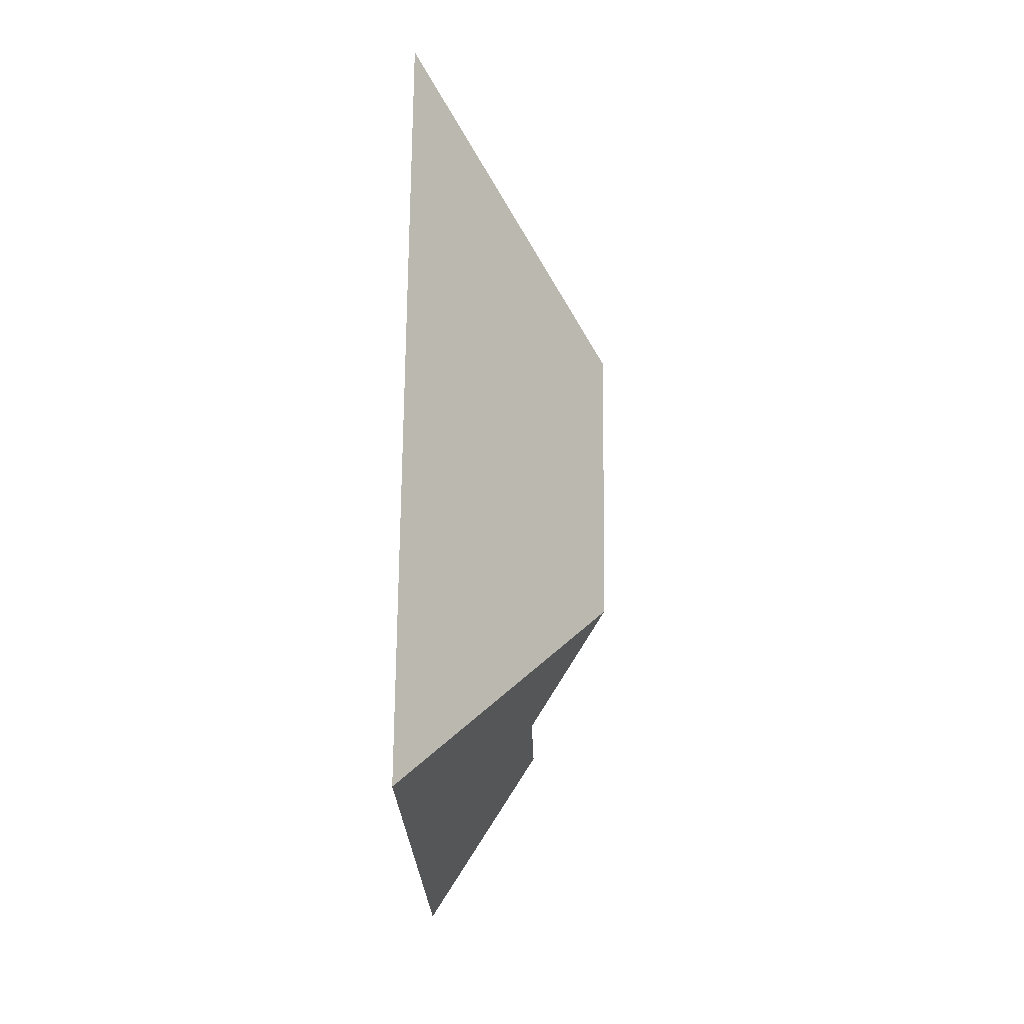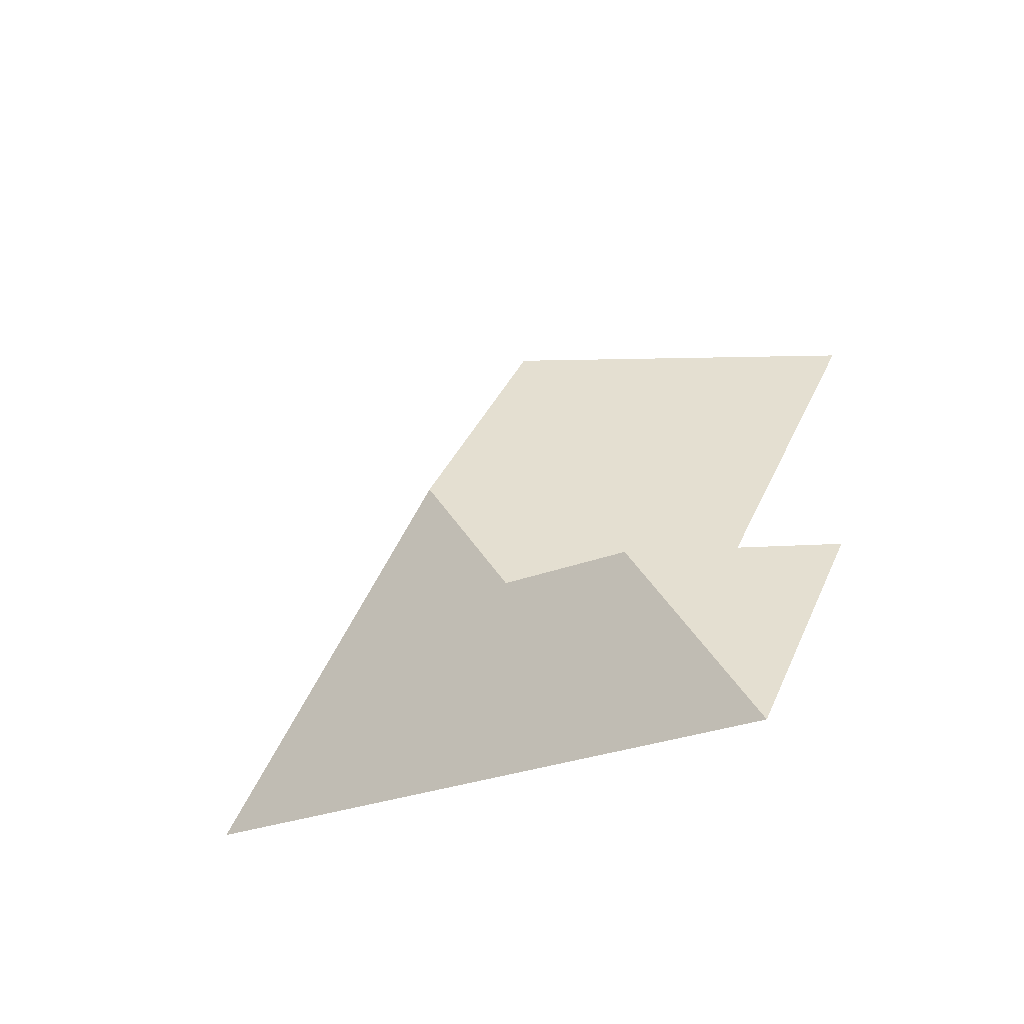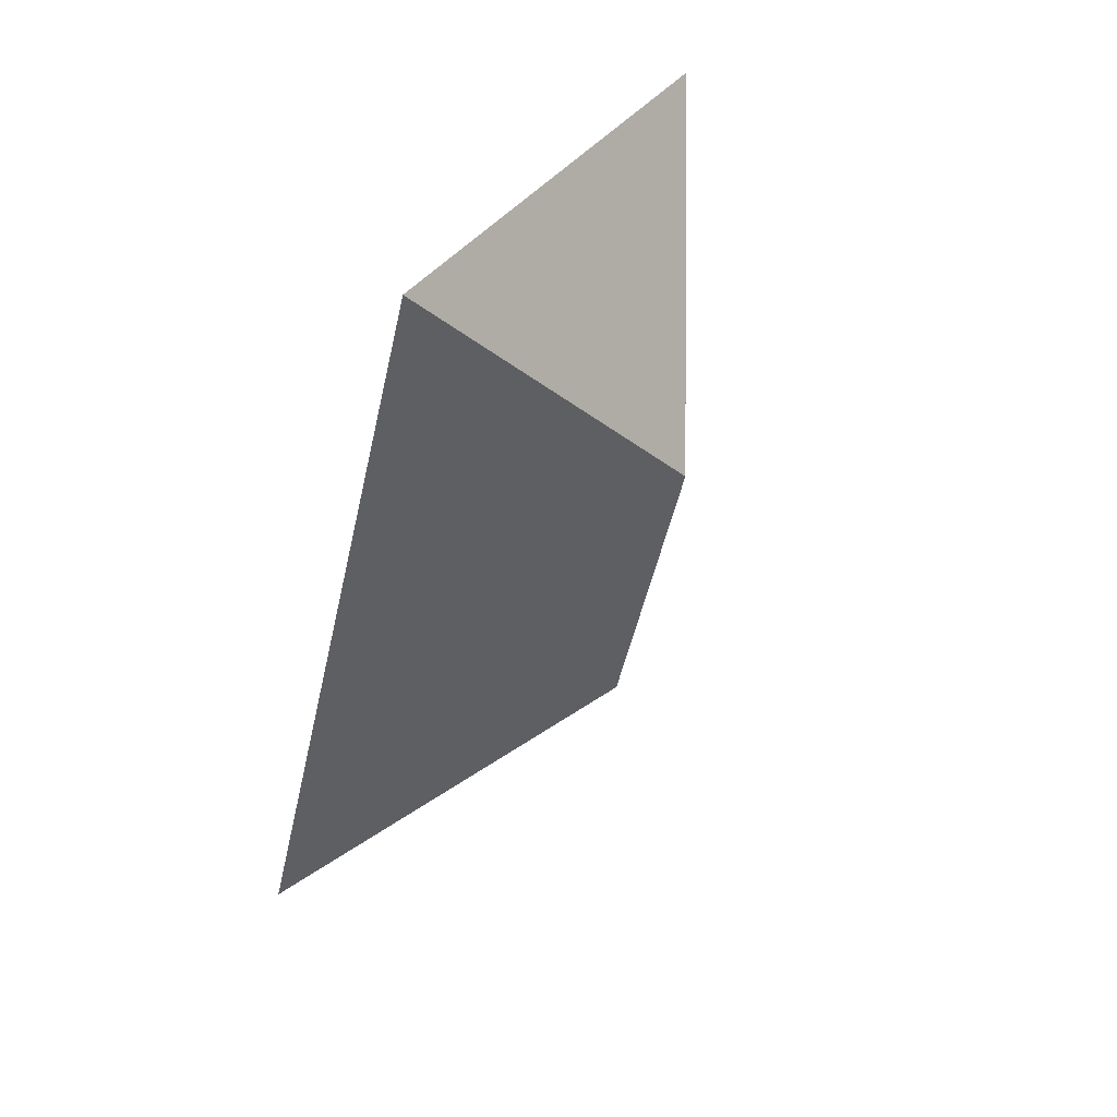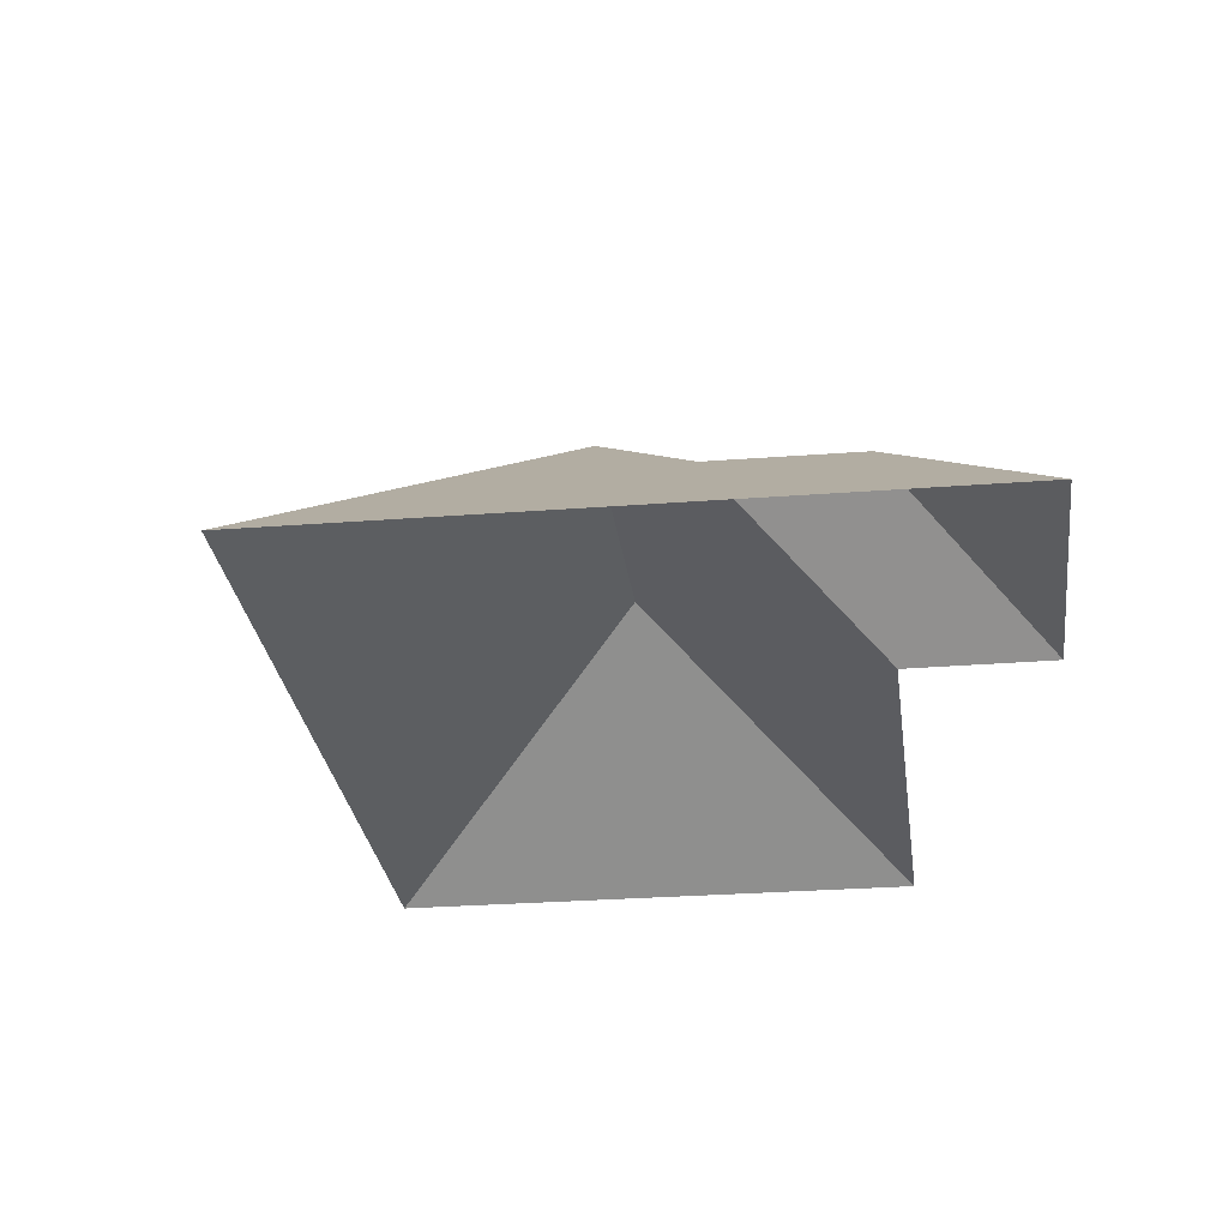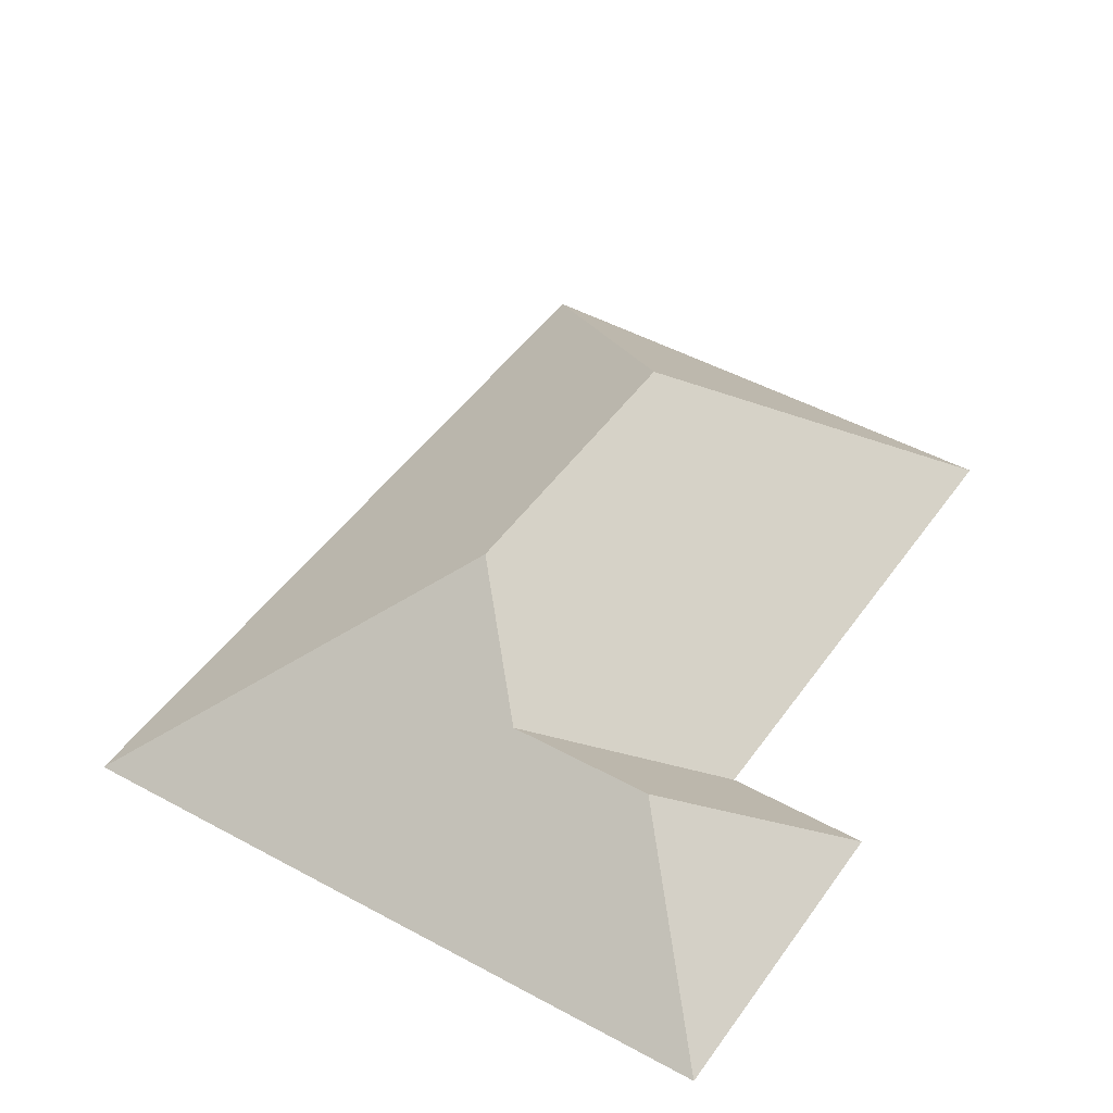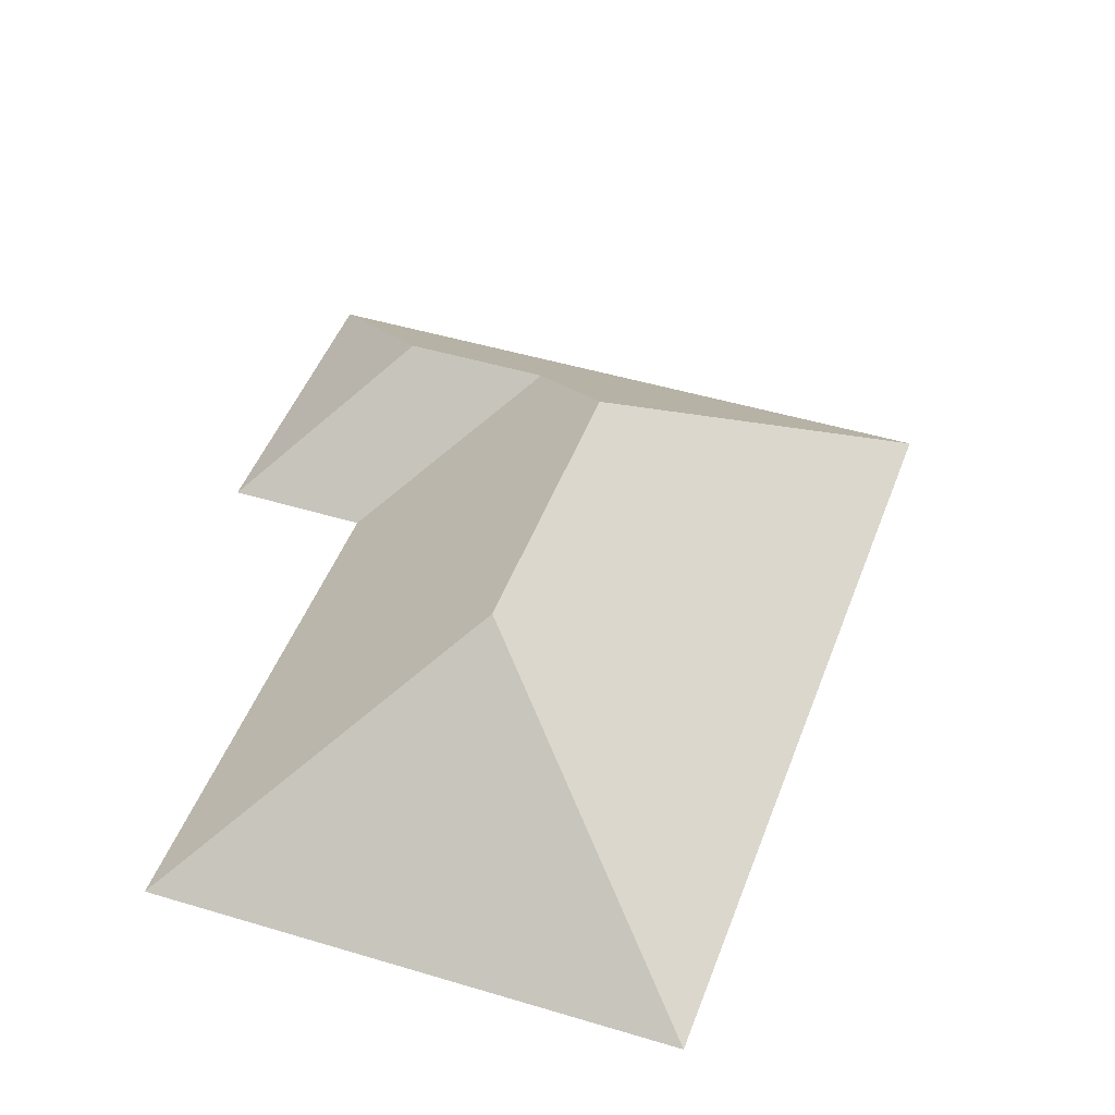
<metadata>
{"format":"obj","ext":"obj","renderer":"f3d","projection":"perspective","resolution":1024,"background":"white","views":[{"elev":1.2,"azim":91.6,"up":"+Z"},{"elev":-67.5,"azim":-153.4,"up":"+Z"},{"elev":62.0,"azim":123.0,"up":"+Z"},{"elev":-26.5,"azim":164.7,"up":"+Y"},{"elev":45.3,"azim":-169.8,"up":"+Y"},{"elev":45.4,"azim":-3.0,"up":"+Y"}]}
</metadata>
<code>
o CG10_500_041073_0029_roof
v 174.4 75 -17.57
v 13.07 75 -83.78
v 123.4 145 -130
v 35.45 75 -260.5
v 78.25 75 -242.7
v 162.1 145 -224.4
v 144.8 117.5 -269.6
v 100.3 117.4 -288.1
v 279.4 75 -273.4
v 75.14 75 -357.3
v 174.4 0 -17.57
v 13.07 0 -83.78
v 78.25 0 -242.7
v 35.45 0 -260.5
v 75.14 0 -357.3
v 279.4 0 -273.4
f 2 1 3
f 3 1 9 6
f 9 6 7 8 10
f 8 10 4
f 7 8 4 5
f 2 3 6 7 5

</code>
